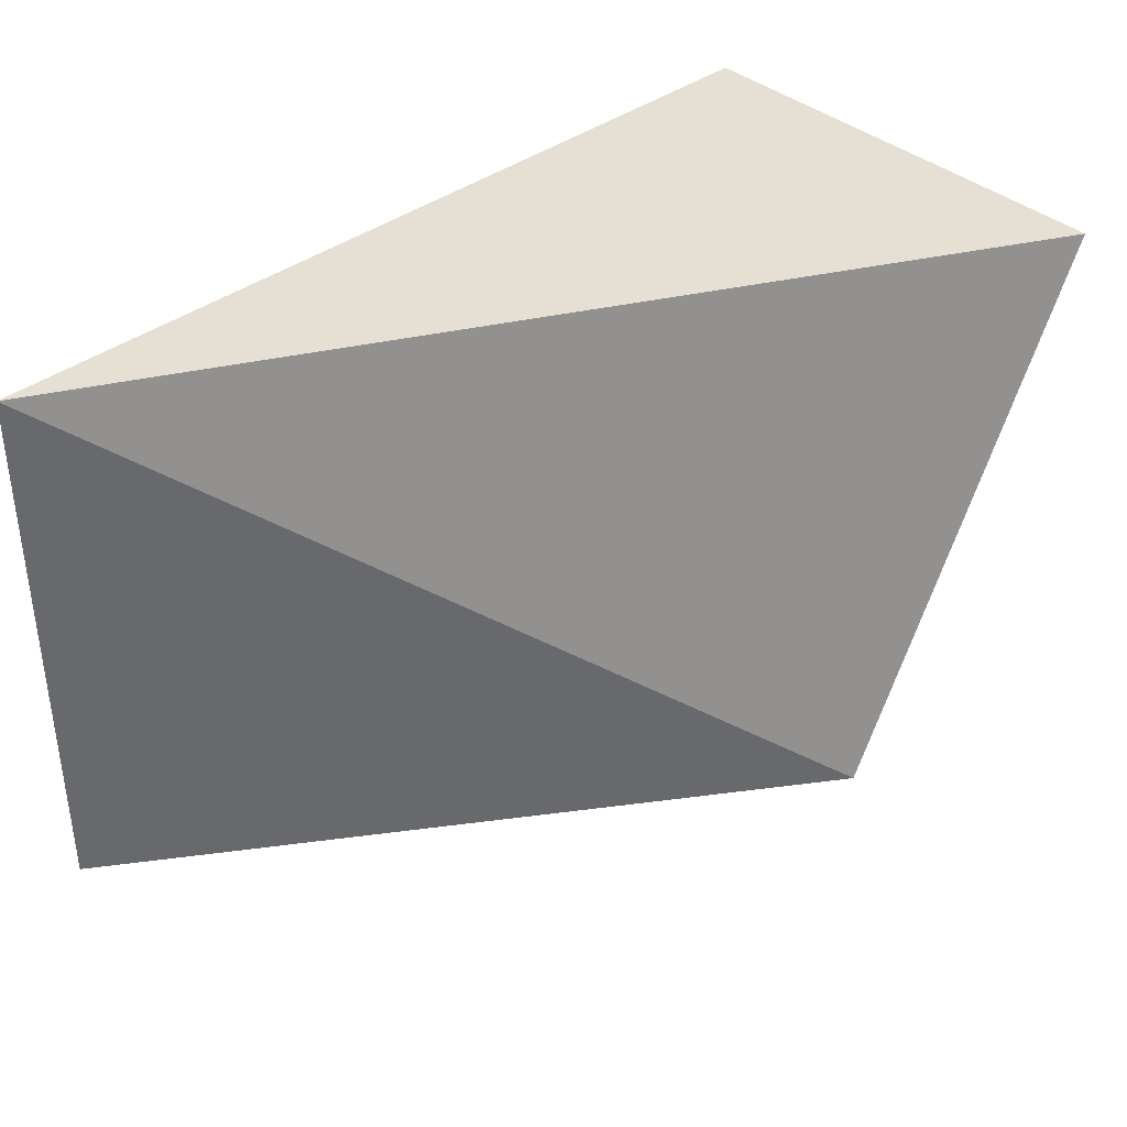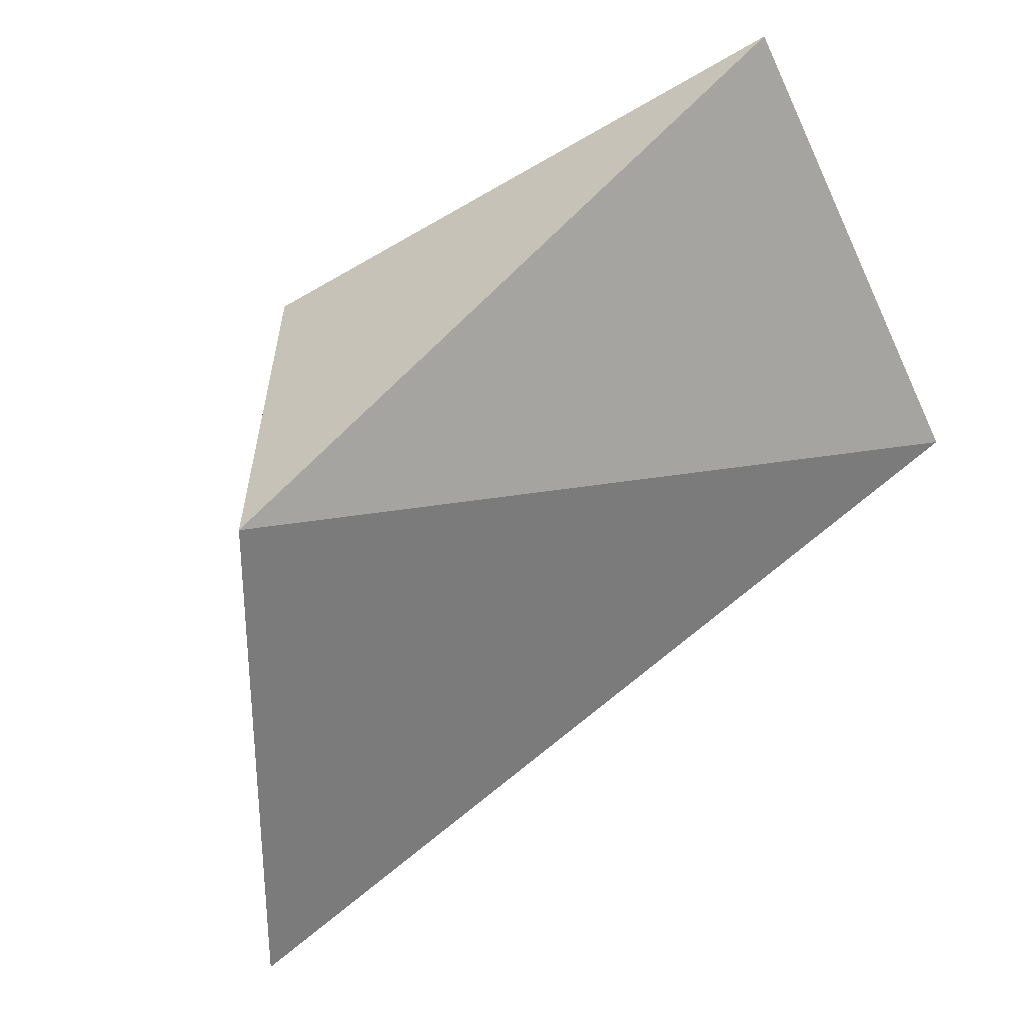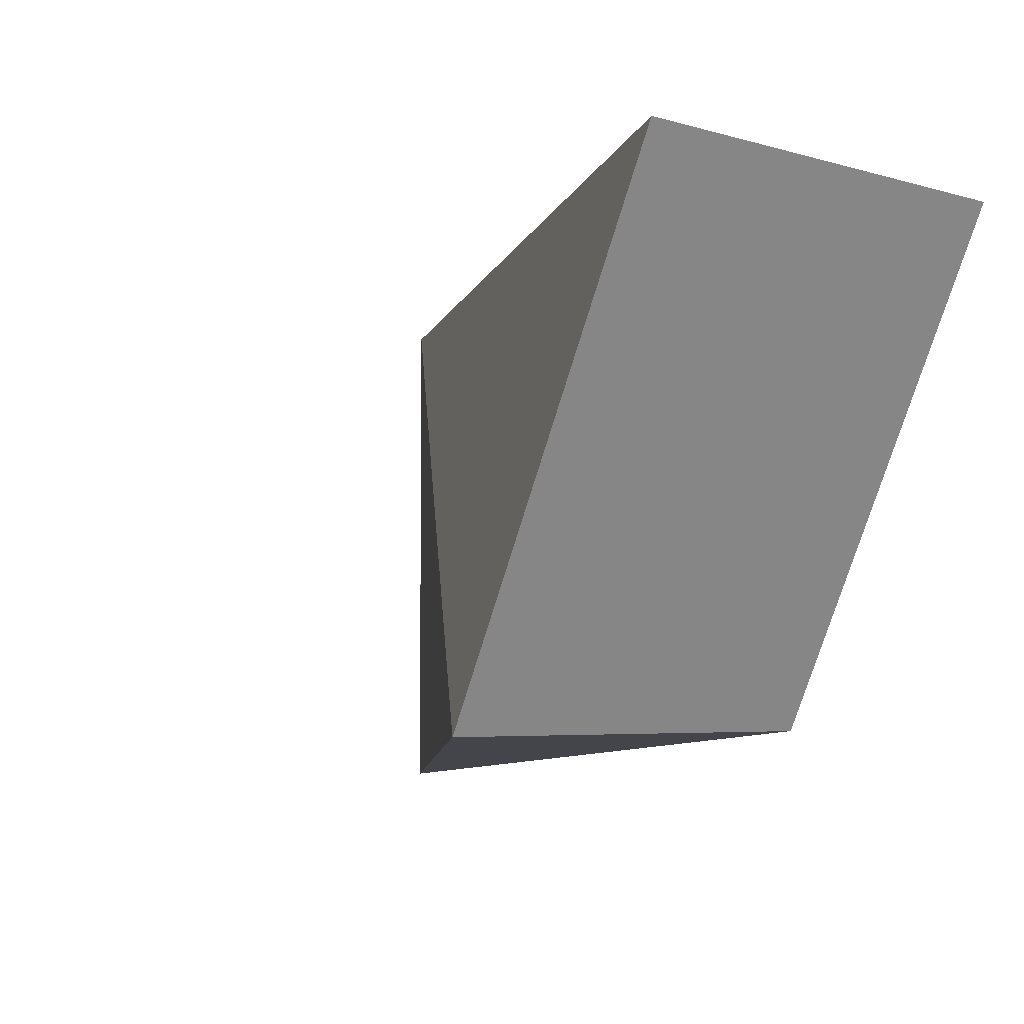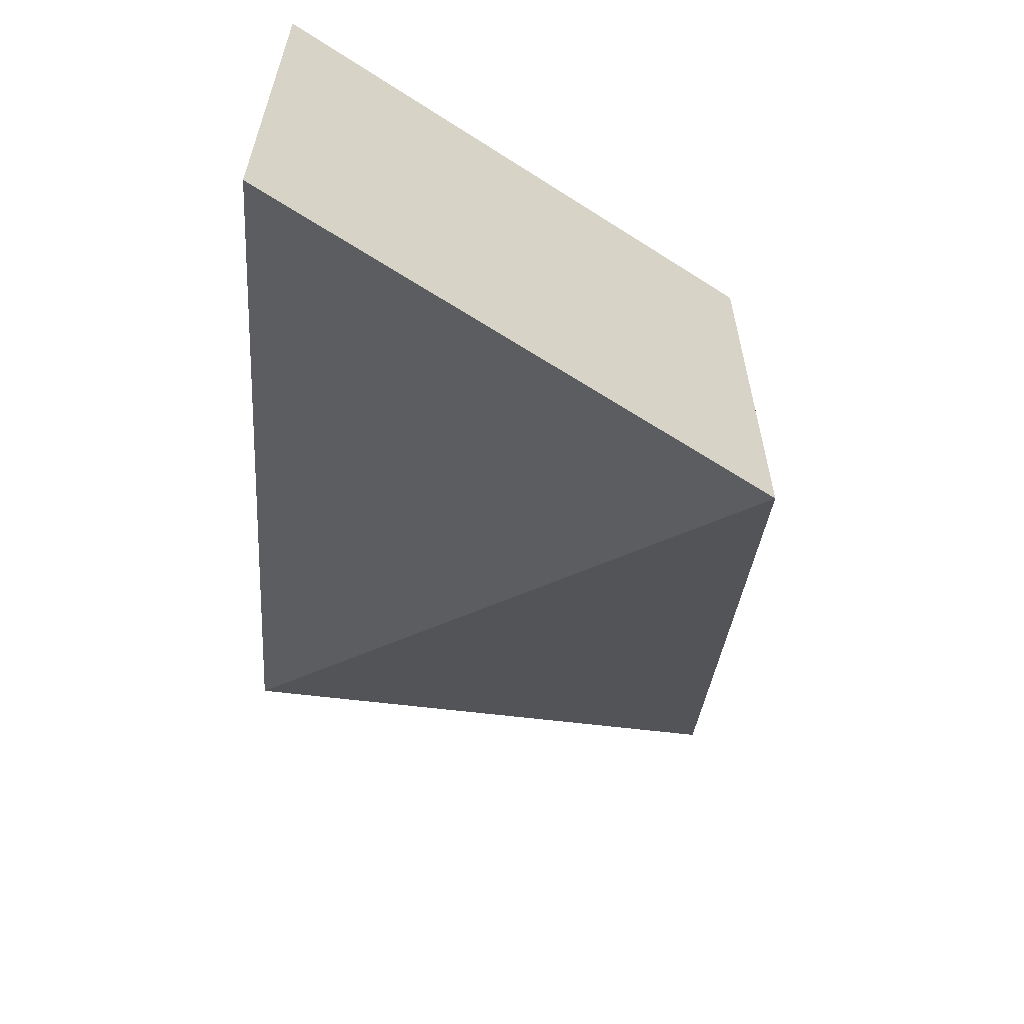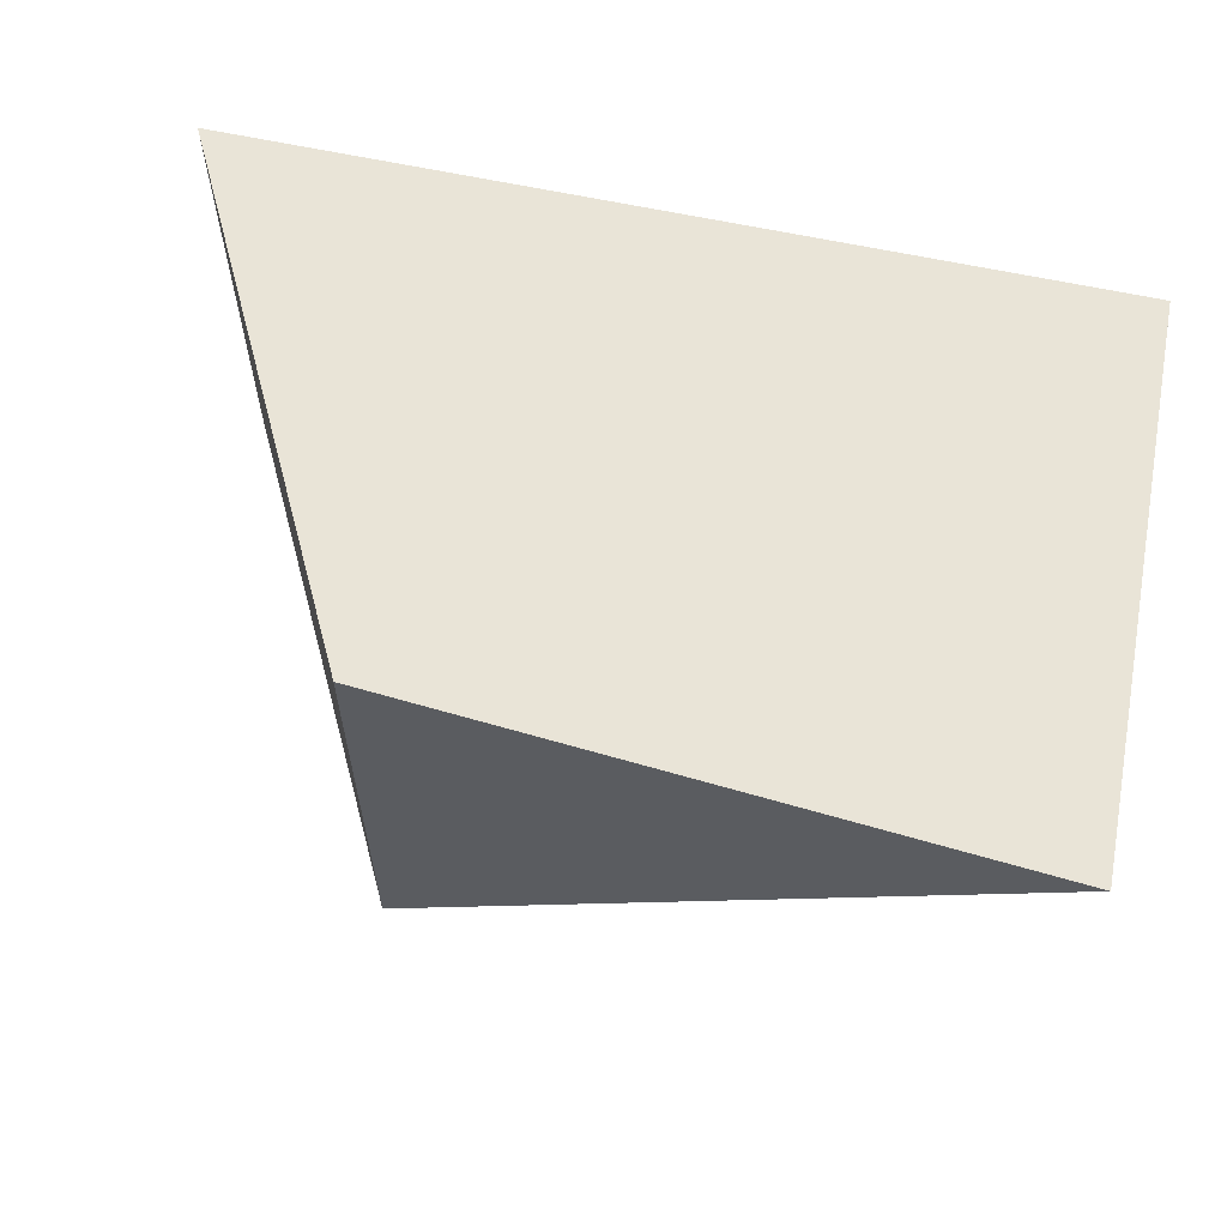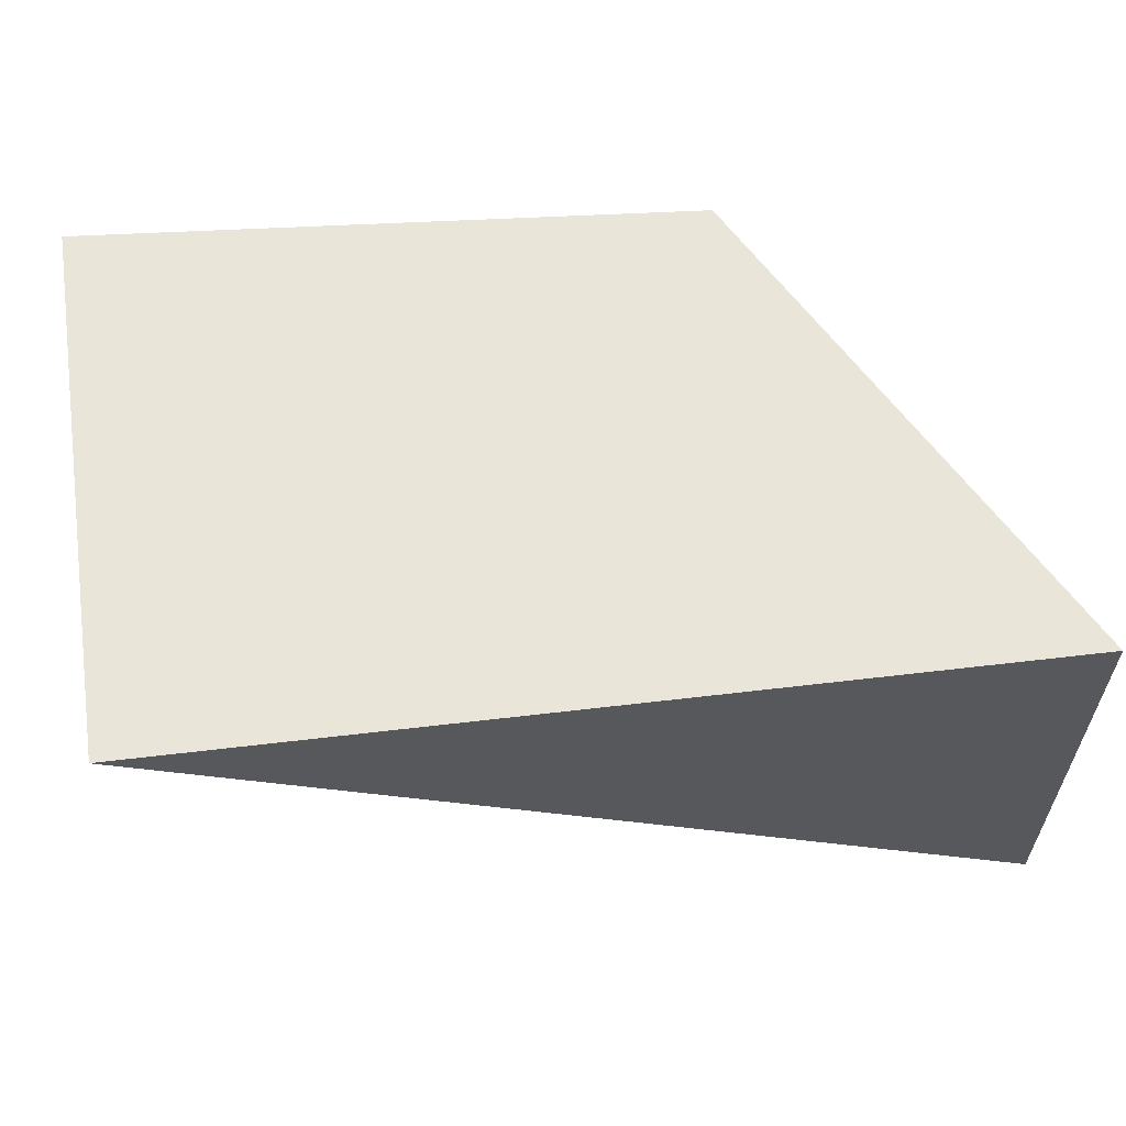
<metadata>
{"format":"obj","ext":"obj","renderer":"f3d","projection":"perspective","resolution":1024,"background":"white","views":[{"elev":37.6,"azim":138.0,"up":"+Y"},{"elev":-57.1,"azim":25.5,"up":"+Z"},{"elev":-4.9,"azim":-131.8,"up":"+Y"},{"elev":-60.0,"azim":-97.2,"up":"+Z"},{"elev":60.8,"azim":10.9,"up":"+Z"},{"elev":59.7,"azim":171.3,"up":"+Z"}]}
</metadata>
<code>
v -0.07712 -0.04089 0.1
v -0.07712 -0.04998 0.1
v -0.08718 -0.04897 0.09239
v -0.09136 -0.04045 0.09239
v -0.09136 -0.04045 0.1
v -0.08718 -0.04897 0.1
f 1 2 3
f 1 3 4
f 5 2 1
f 5 1 4
f 5 4 3
f 6 5 3
f 6 3 2
f 6 2 5

</code>
